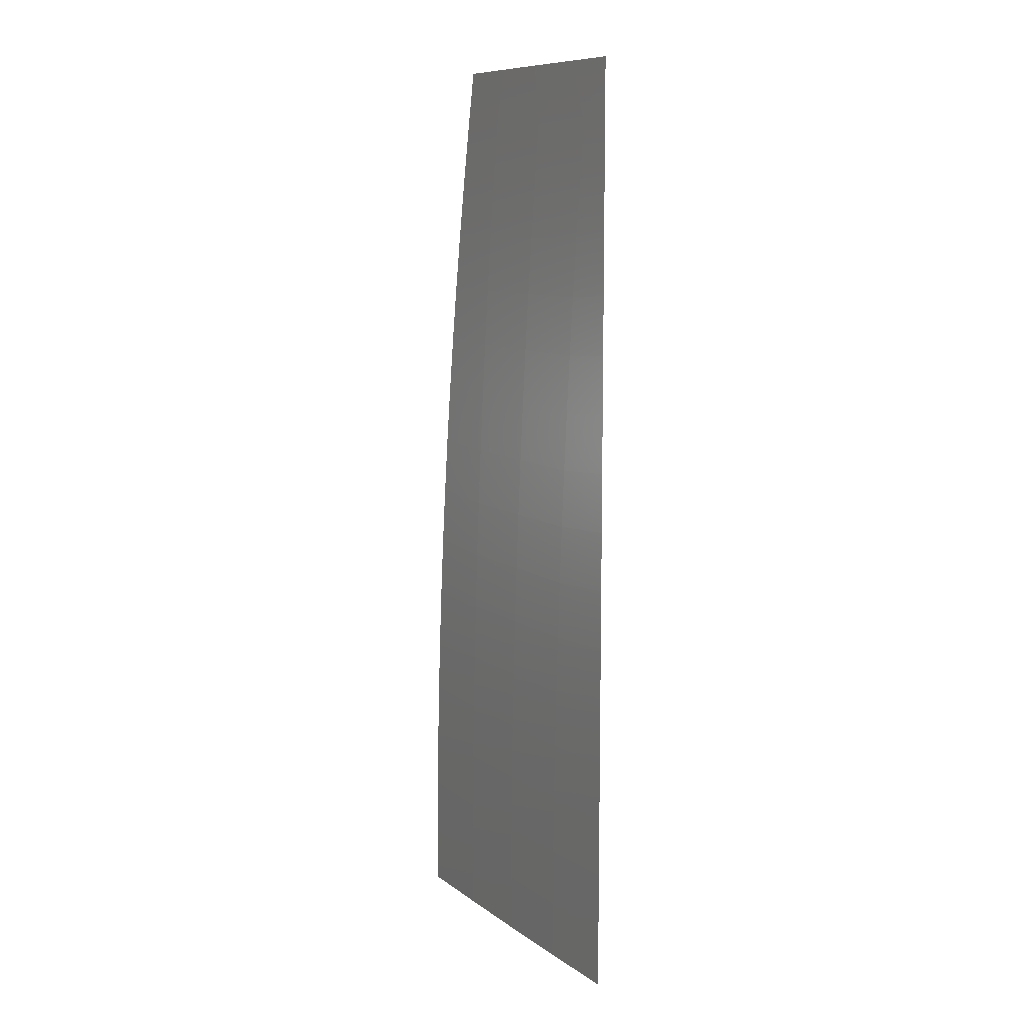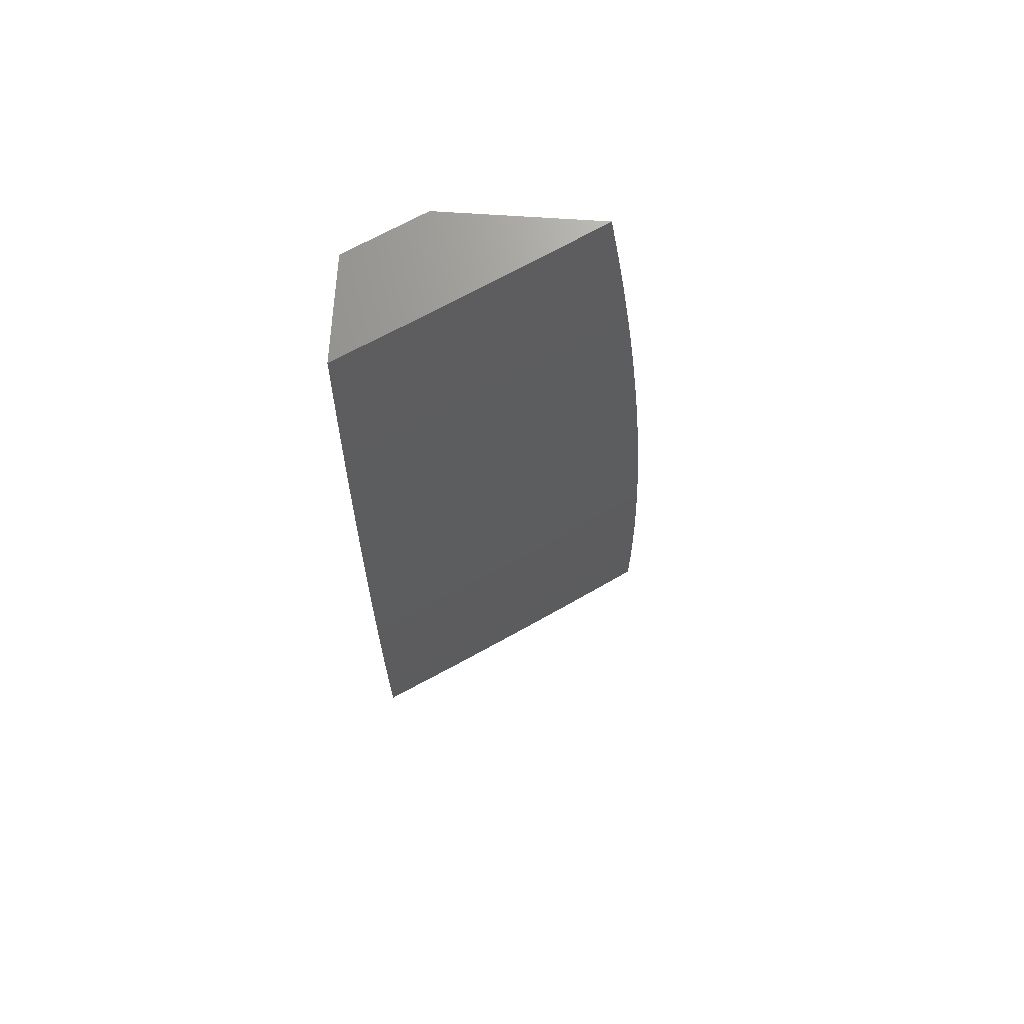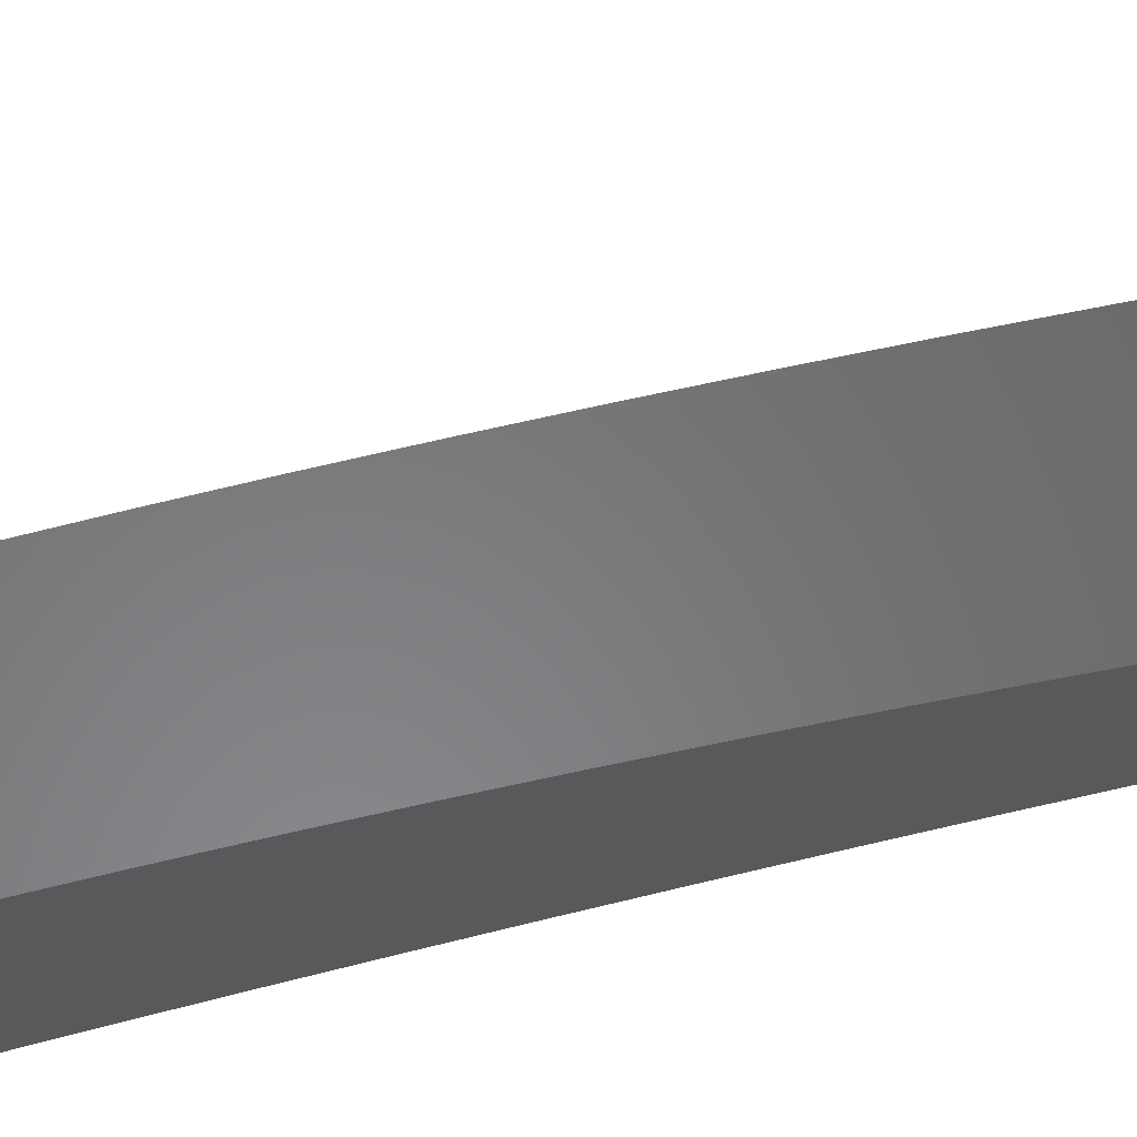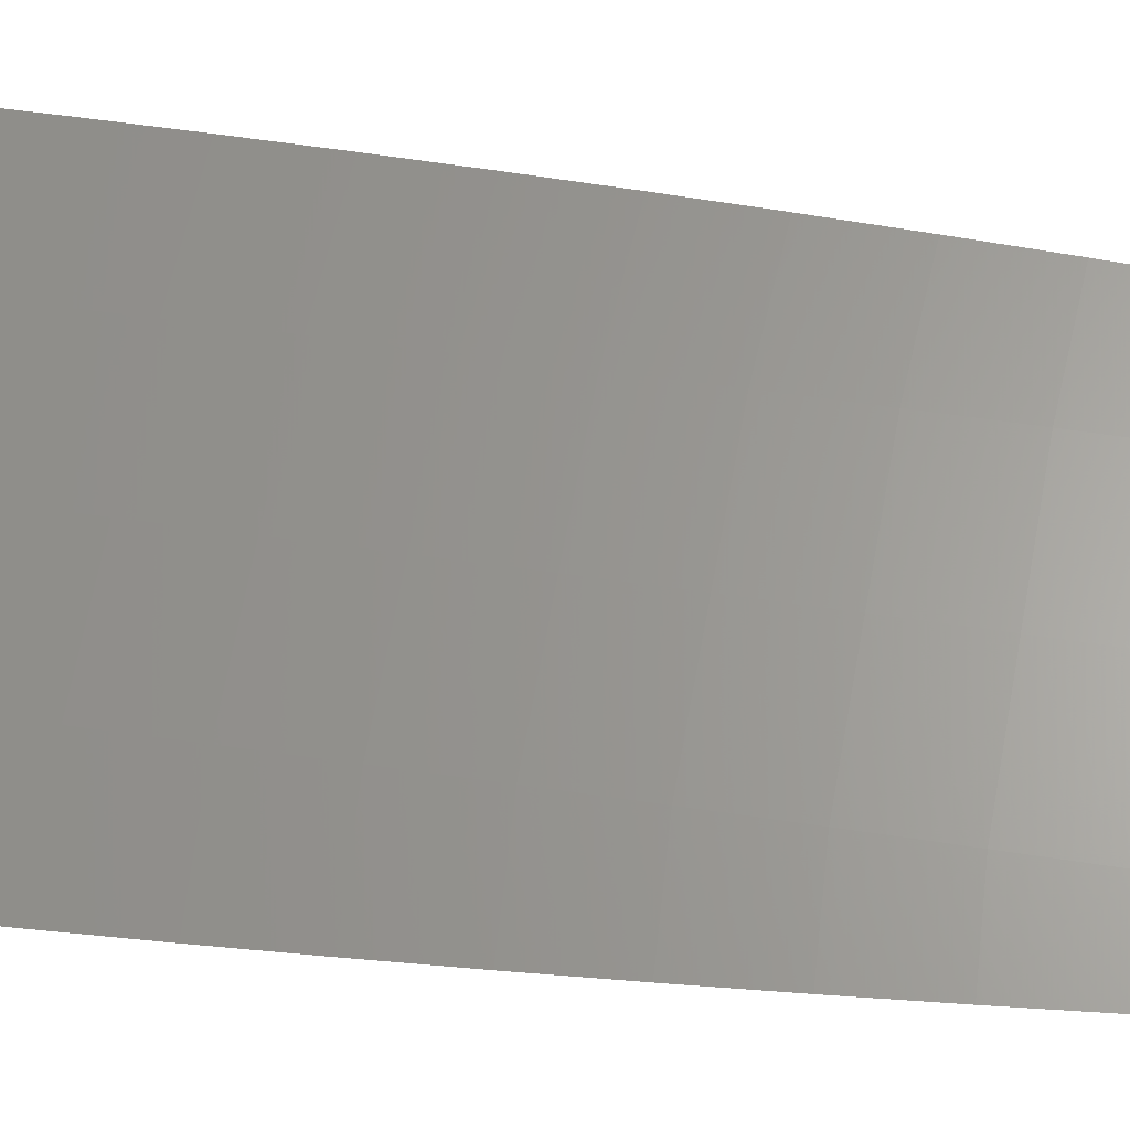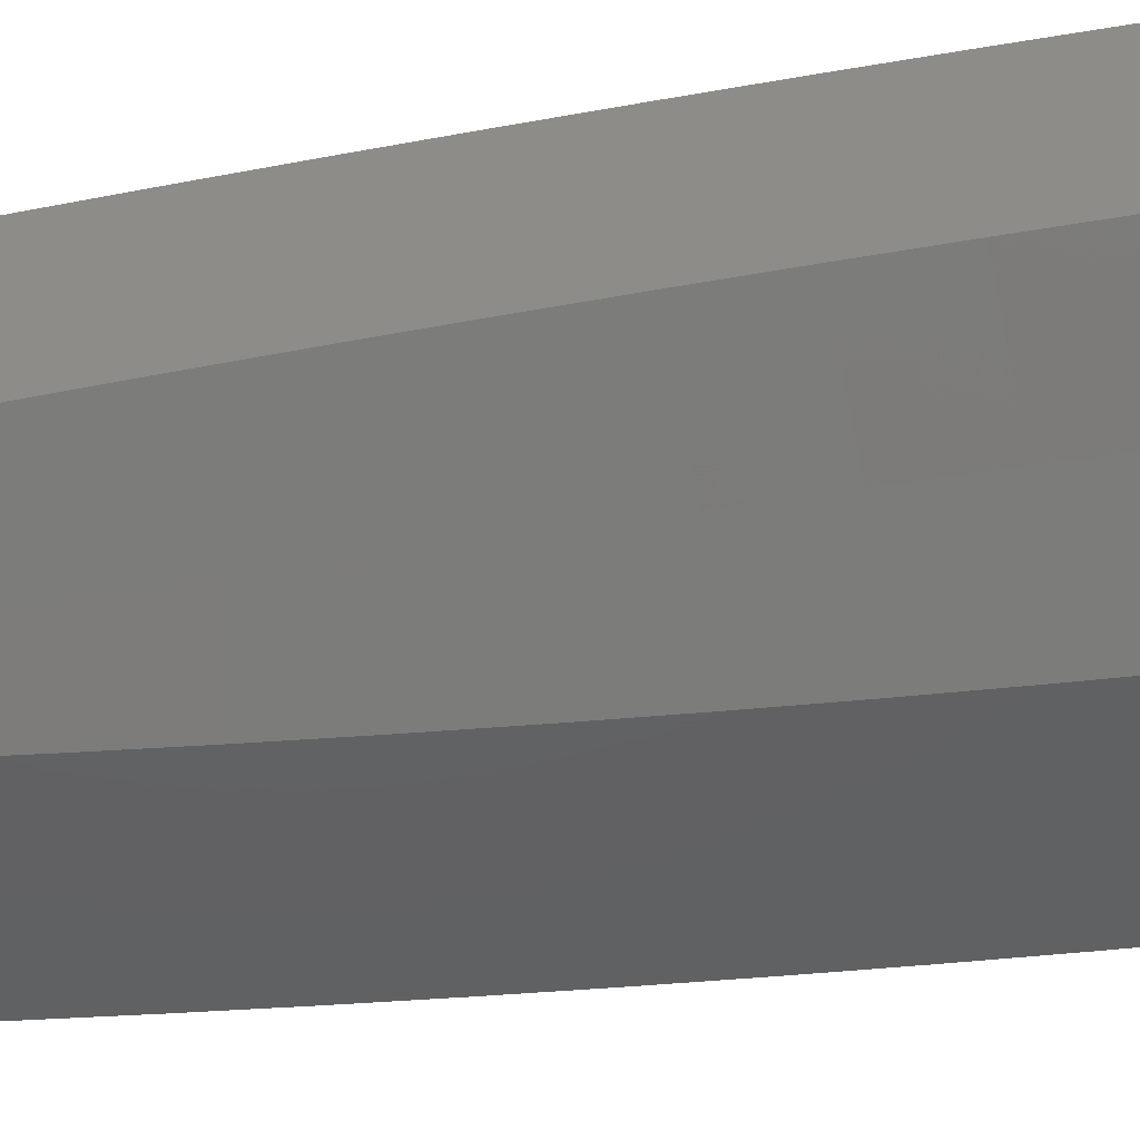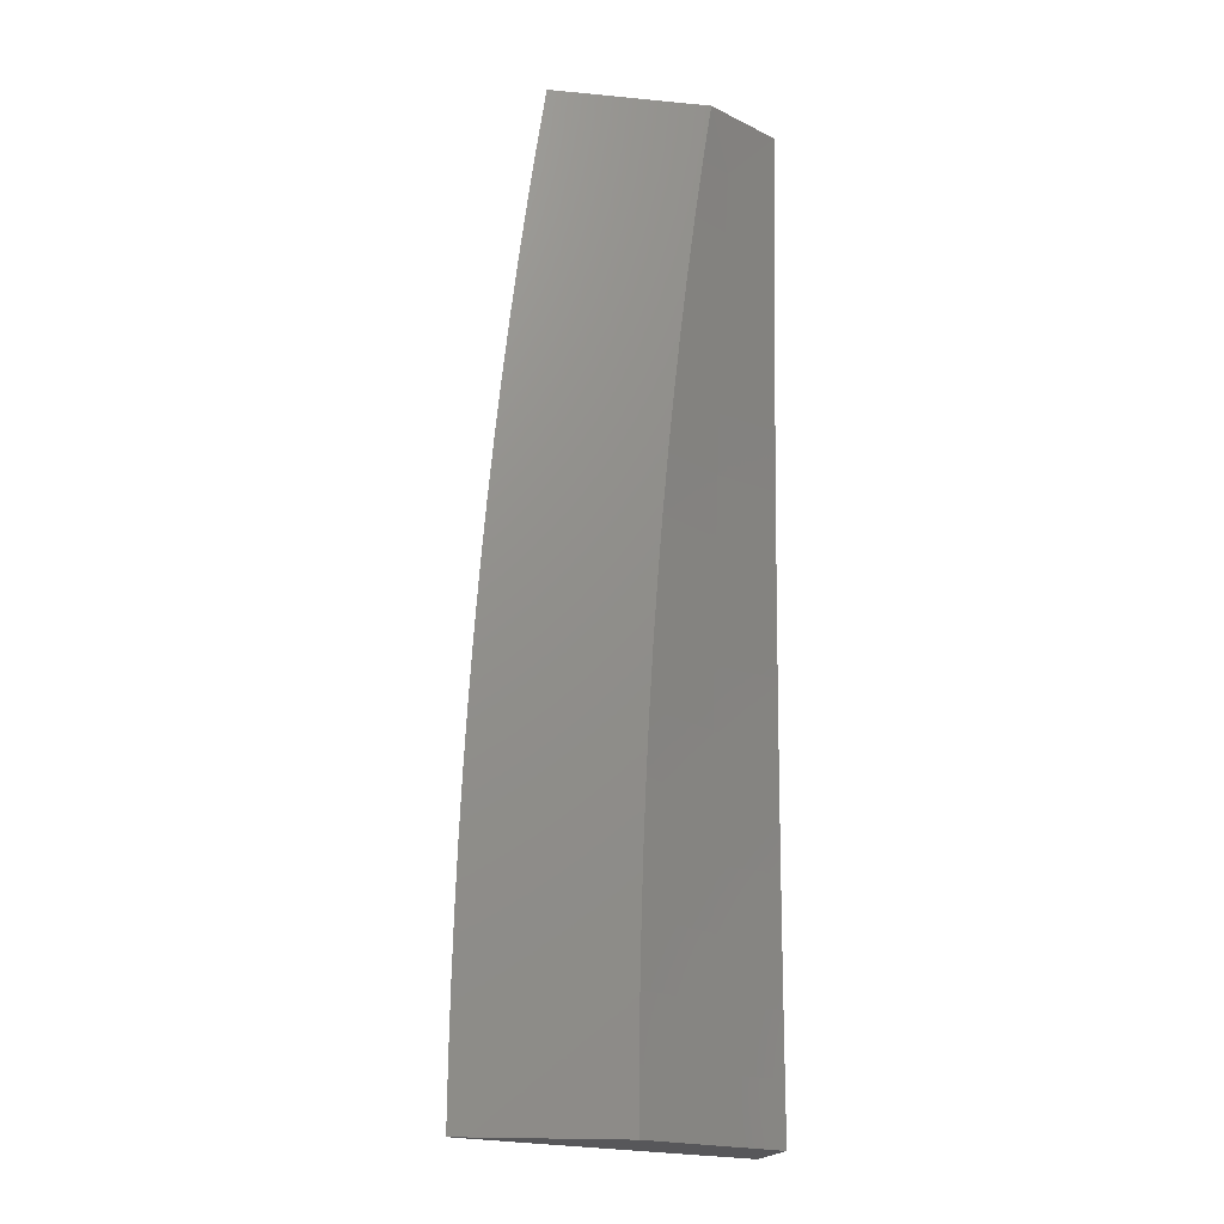
<metadata>
{"format":"stl","ext":"stl","renderer":"f3d","projection":"perspective","resolution":1024,"background":"white","views":[{"elev":9.5,"azim":-87.2,"up":"+Z"},{"elev":70.0,"azim":-176.3,"up":"+Z"},{"elev":-54.5,"azim":-71.1,"up":"+Y"},{"elev":31.0,"azim":-77.9,"up":"+Y"},{"elev":-43.3,"azim":100.4,"up":"+Y"},{"elev":-18.2,"azim":-10.4,"up":"+Z"}]}
</metadata>
<code>
# stl→obj: 135 verts, 266 faces
v -6.154 9 0.06277
v -6.154 9 0
v -6.077 9.05 0.06157
v -6.077 9.05 0
v -6 9.099 0
v -6 9.099 0.06261
v -6.077 9.049 0.1233
v -6.153 9 0.1255
v -6.076 9.049 0.1851
v -6.151 9 0.1883
v -6.076 9.048 0.2471
v -6.149 9 0.251
v -6.075 9.046 0.3092
v -6.146 9 0.3136
v -6.074 9.045 0.3714
v -6.143 9 0.3763
v -6.073 9.043 0.4338
v -6.139 9 0.4389
v -6.071 9.041 0.4962
v -6.135 9 0.5015
v -6.07 9.039 0.5588
v -6.13 9 0.564
v -6.068 9.036 0.6215
v -6.124 9 0.6265
v -6.066 9.033 0.6843
v -6.118 9 0.6889
v -6.064 9.03 0.7472
v -6.111 9 0.7513
v -6.062 9.027 0.8103
v -6.103 9 0.8136
v -6.059 9.023 0.8734
v -6.095 9 0.8758
v -6.057 9.019 0.9367
v -6.086 9 0.9379
v -6.077 9 1
v -6 9.049 1
v -6 9.055 0.9377
v -6 9.061 0.8753
v -6 9.066 0.8129
v -6 9.071 0.7505
v -6 9.075 0.6881
v -6 9.079 0.6256
v -6 9.083 0.5631
v -6 9.086 0.5006
v -6 9.089 0.4381
v -6 9.092 0.3755
v -6 9.094 0.313
v -6 9.096 0.2504
v -6 9.097 0.1878
v -6 9.098 0.1252
v -6 9.205 0.06261
v -6 9.205 0
v -6.08 9.155 0.06158
v -6.08 9.155 0
v -6.159 9.104 0.06158
v -6.159 9.104 0
v -6.238 9.052 0.06158
v -6.238 9.052 0
v -6.317 9 0
v -6.317 9 0.06275
v -6.238 9.052 0.1233
v -6.159 9.103 0.1233
v -6.08 9.154 0.1233
v -6 9.204 0.1252
v -6.079 9.154 0.1851
v -6 9.203 0.1878
v -6.078 9.153 0.2471
v -6 9.202 0.2504
v -6.078 9.151 0.3092
v -6 9.2 0.313
v -6.077 9.15 0.3714
v -6 9.198 0.3755
v -6.076 9.148 0.4338
v -6 9.196 0.4381
v -6.074 9.146 0.4962
v -6 9.193 0.5006
v -6.073 9.144 0.5588
v -6 9.189 0.5631
v -6.071 9.141 0.6215
v -6 9.186 0.6256
v -6.069 9.139 0.6843
v -6 9.182 0.6881
v -6.067 9.135 0.7473
v -6 9.177 0.7505
v -6.065 9.132 0.8103
v -6 9.173 0.8129
v -6.062 9.128 0.8734
v -6 9.167 0.8753
v -6.06 9.124 0.9367
v -6 9.162 0.9377
v -6 9.156 1
v -6.061 9.118 1
v -6.122 9.079 1
v -6.139 9.074 0.9367
v -6.182 9.04 1
v -6.218 9.022 0.9367
v -6.242 9 1
v -6.251 9 0.9379
v -6.26 9 0.8757
v -6.22 9.026 0.8734
v -6.268 9 0.8135
v -6.223 9.03 0.8103
v -6.275 9 0.7512
v -6.225 9.033 0.7473
v -6.282 9 0.6888
v -6.227 9.036 0.6843
v -6.288 9 0.6264
v -6.229 9.039 0.6215
v -6.293 9 0.5639
v -6.231 9.042 0.5588
v -6.298 9 0.5014
v -6.233 9.044 0.4962
v -6.303 9 0.4388
v -6.234 9.046 0.4338
v -6.306 9 0.3762
v -6.235 9.048 0.3714
v -6.31 9 0.3136
v -6.236 9.049 0.3092
v -6.312 9 0.2509
v -6.237 9.05 0.2471
v -6.314 9 0.1882
v -6.238 9.051 0.1851
v -6.316 9 0.1255
v -6.159 9.103 0.1851
v -6.158 9.102 0.2471
v -6.157 9.101 0.3092
v -6.156 9.099 0.3714
v -6.155 9.097 0.4338
v -6.154 9.095 0.4962
v -6.152 9.093 0.5588
v -6.15 9.091 0.6215
v -6.148 9.088 0.6843
v -6.146 9.085 0.7473
v -6.144 9.081 0.8103
v -6.142 9.078 0.8734
f 1 2 3
f 3 2 4
f 3 4 5
f 5 6 3
f 3 6 7
f 3 7 1
f 1 7 8
f 8 7 9
f 8 9 10
f 10 9 11
f 10 11 12
f 12 11 13
f 12 13 14
f 14 13 15
f 14 15 16
f 16 15 17
f 16 17 18
f 18 17 19
f 18 19 20
f 20 19 21
f 20 21 22
f 22 21 23
f 22 23 24
f 24 23 25
f 24 25 26
f 26 25 27
f 26 27 28
f 28 27 29
f 28 29 30
f 30 29 31
f 30 31 32
f 32 31 33
f 32 33 34
f 34 33 35
f 35 33 36
f 36 33 37
f 37 33 38
f 38 33 31
f 38 31 39
f 39 31 29
f 39 29 40
f 40 29 27
f 40 27 41
f 41 27 25
f 41 25 42
f 42 25 23
f 42 23 43
f 43 23 21
f 43 21 44
f 44 21 19
f 44 19 45
f 45 19 17
f 45 17 46
f 46 17 15
f 46 15 47
f 47 15 13
f 47 13 48
f 48 13 11
f 48 11 49
f 49 11 9
f 49 9 50
f 50 9 7
f 50 7 6
f 51 52 53
f 53 52 54
f 53 54 55
f 55 54 56
f 55 56 57
f 57 56 58
f 57 58 59
f 59 60 57
f 57 60 61
f 57 61 55
f 55 61 62
f 55 62 53
f 53 62 63
f 53 63 51
f 51 63 64
f 64 63 65
f 64 65 66
f 66 65 67
f 66 67 68
f 68 67 69
f 68 69 70
f 70 69 71
f 70 71 72
f 72 71 73
f 72 73 74
f 74 73 75
f 74 75 76
f 76 75 77
f 76 77 78
f 78 77 79
f 78 79 80
f 80 79 81
f 80 81 82
f 82 81 83
f 82 83 84
f 84 83 85
f 84 85 86
f 86 85 87
f 86 87 88
f 88 87 89
f 88 89 90
f 90 89 91
f 91 89 92
f 92 89 93
f 93 89 94
f 93 94 95
f 95 94 96
f 95 96 97
f 97 96 98
f 98 96 99
f 99 96 100
f 99 100 101
f 101 100 102
f 101 102 103
f 103 102 104
f 103 104 105
f 105 104 106
f 105 106 107
f 107 106 108
f 107 108 109
f 109 108 110
f 109 110 111
f 111 110 112
f 111 112 113
f 113 112 114
f 113 114 115
f 115 114 116
f 115 116 117
f 117 116 118
f 117 118 119
f 119 118 120
f 119 120 121
f 121 120 122
f 121 122 123
f 123 122 61
f 123 61 60
f 65 63 124
f 124 63 62
f 124 62 122
f 122 62 61
f 67 65 125
f 125 65 124
f 125 124 120
f 120 124 122
f 69 67 126
f 126 67 125
f 126 125 118
f 118 125 120
f 71 69 127
f 127 69 126
f 127 126 116
f 116 126 118
f 73 71 128
f 128 71 127
f 128 127 114
f 114 127 116
f 75 73 129
f 129 73 128
f 129 128 112
f 112 128 114
f 77 75 130
f 130 75 129
f 130 129 110
f 110 129 112
f 79 77 131
f 131 77 130
f 131 130 108
f 108 130 110
f 81 79 132
f 132 79 131
f 132 131 106
f 106 131 108
f 83 81 133
f 133 81 132
f 133 132 104
f 104 132 106
f 85 83 134
f 134 83 133
f 134 133 102
f 102 133 104
f 94 89 87
f 87 85 135
f 135 85 134
f 135 134 100
f 100 134 102
f 96 94 135
f 135 94 87
f 96 135 100
f 36 37 91
f 91 37 38
f 91 38 39
f 39 40 91
f 91 40 41
f 91 41 90
f 90 41 42
f 90 42 88
f 88 42 43
f 88 43 86
f 86 43 84
f 84 43 44
f 84 44 82
f 82 44 45
f 82 45 80
f 80 45 46
f 80 46 78
f 78 46 76
f 76 46 47
f 76 47 74
f 74 47 48
f 74 48 72
f 72 48 70
f 70 48 49
f 70 49 68
f 68 49 50
f 68 50 66
f 66 50 64
f 64 50 6
f 64 6 51
f 51 6 5
f 51 5 52
f 4 56 5
f 5 56 54
f 5 54 52
f 4 2 56
f 56 2 58
f 58 2 59
f 36 93 35
f 35 93 95
f 35 95 97
f 91 92 36
f 36 92 93
f 59 2 60
f 60 2 1
f 60 1 123
f 123 1 8
f 123 8 121
f 121 8 119
f 119 8 10
f 119 10 117
f 117 10 12
f 117 12 115
f 115 12 113
f 113 12 14
f 113 14 111
f 111 14 16
f 111 16 109
f 109 16 107
f 107 16 18
f 107 18 105
f 105 18 20
f 105 20 103
f 103 20 22
f 103 22 101
f 101 22 99
f 99 22 24
f 99 24 98
f 98 24 26
f 98 26 97
f 97 26 28
f 97 28 30
f 30 32 97
f 97 32 34
f 97 34 35

</code>
